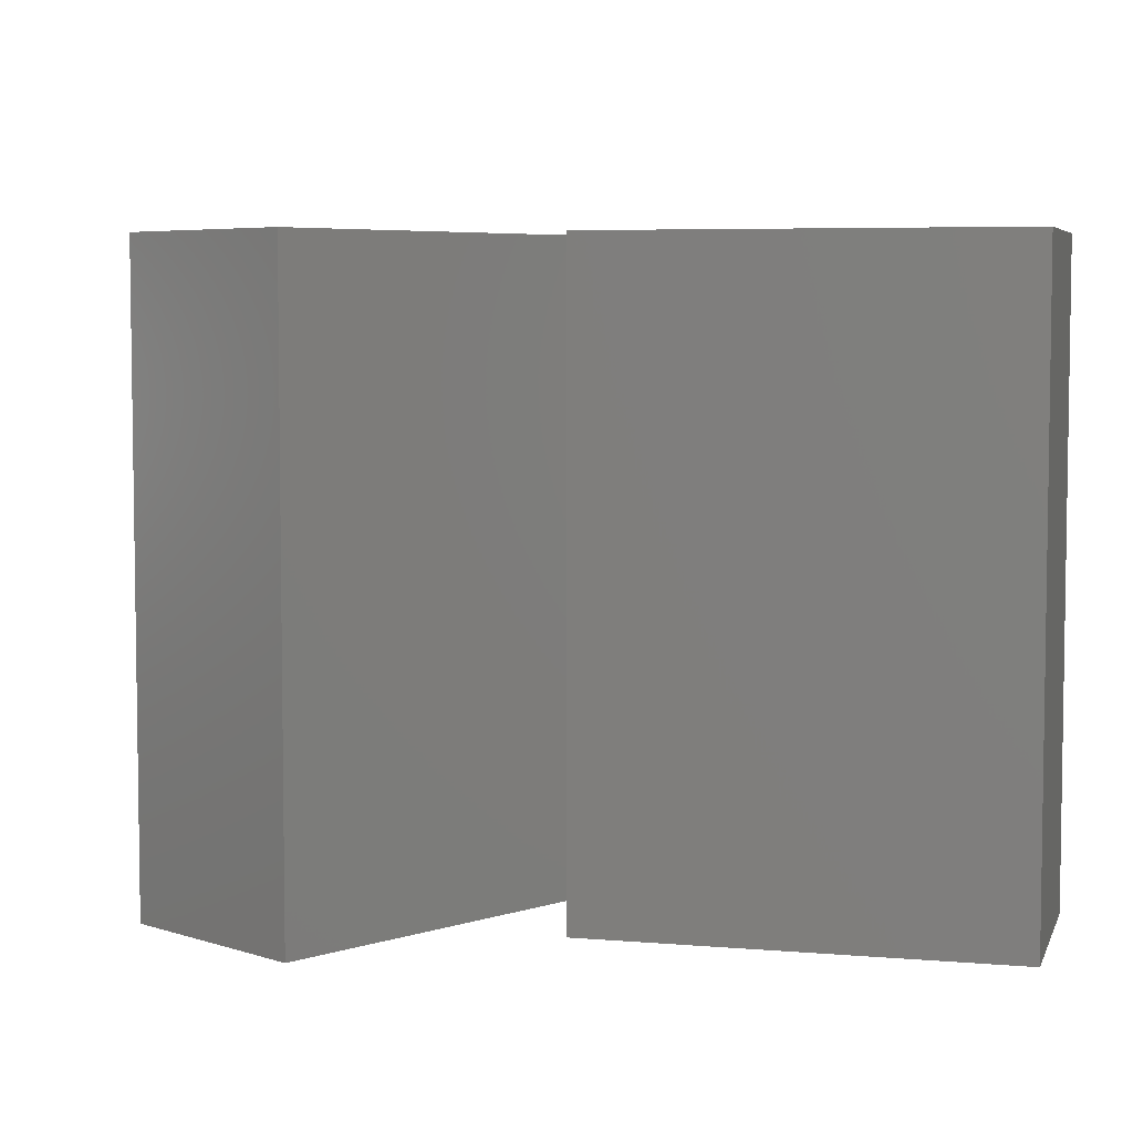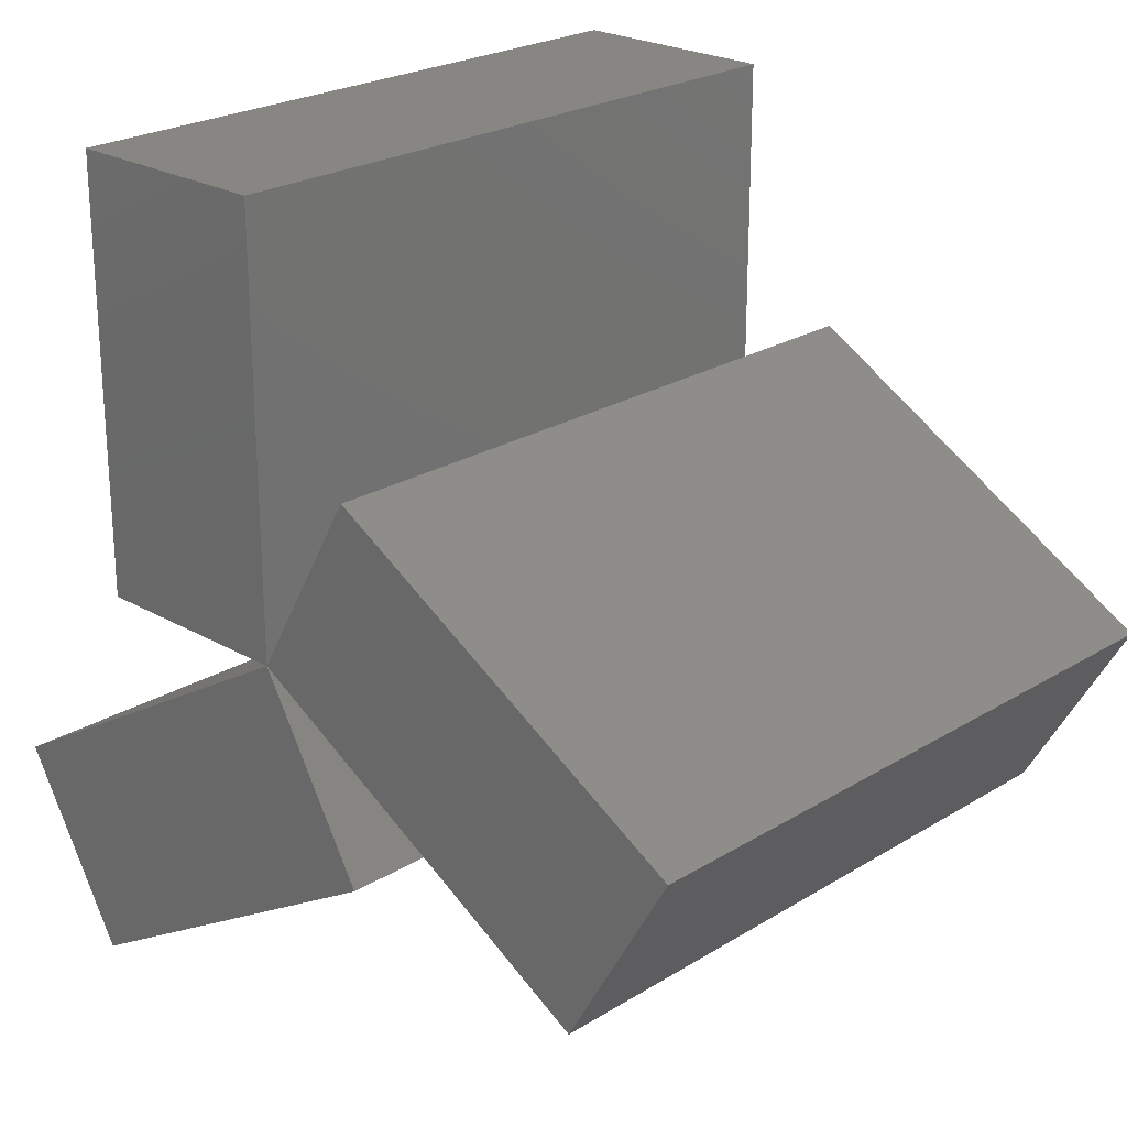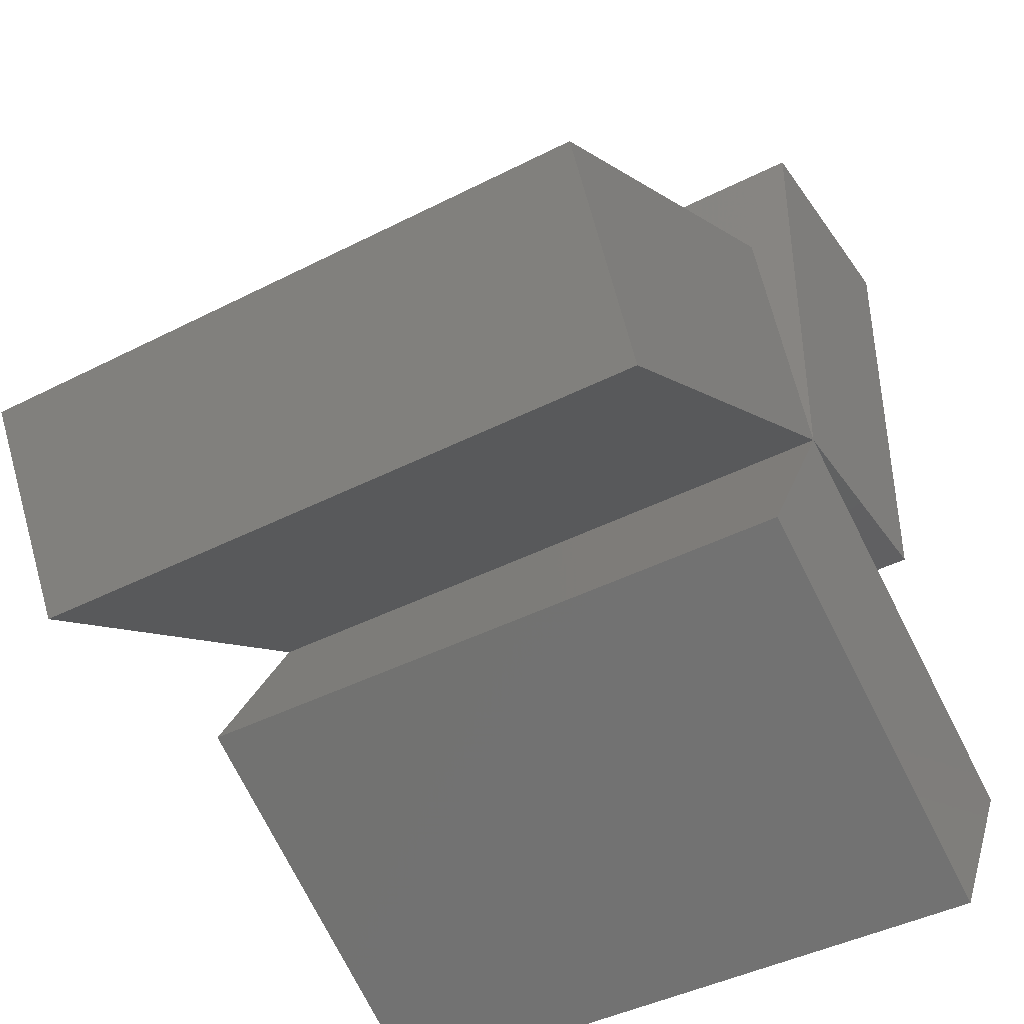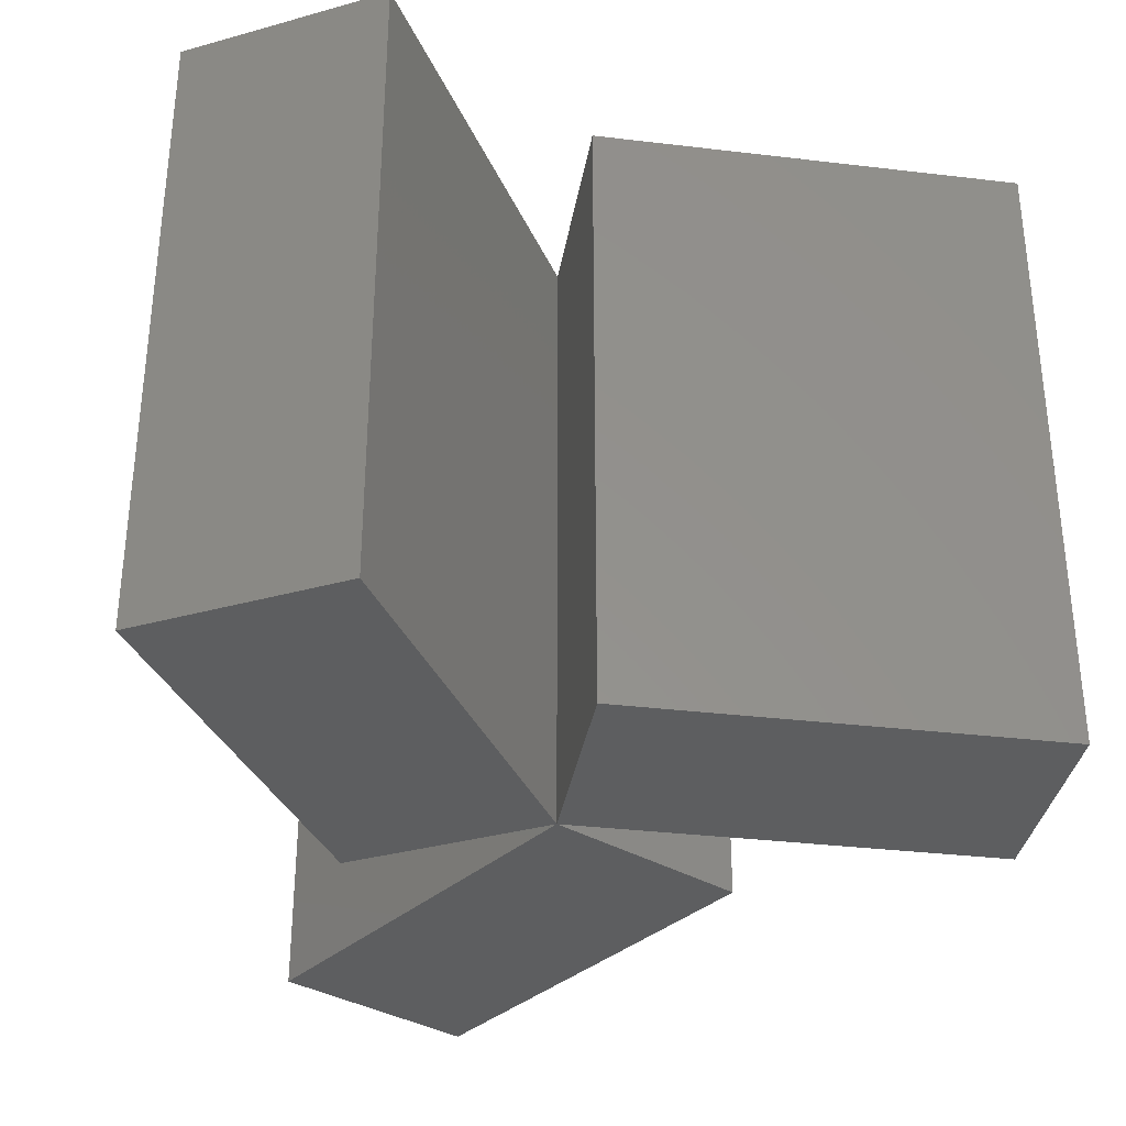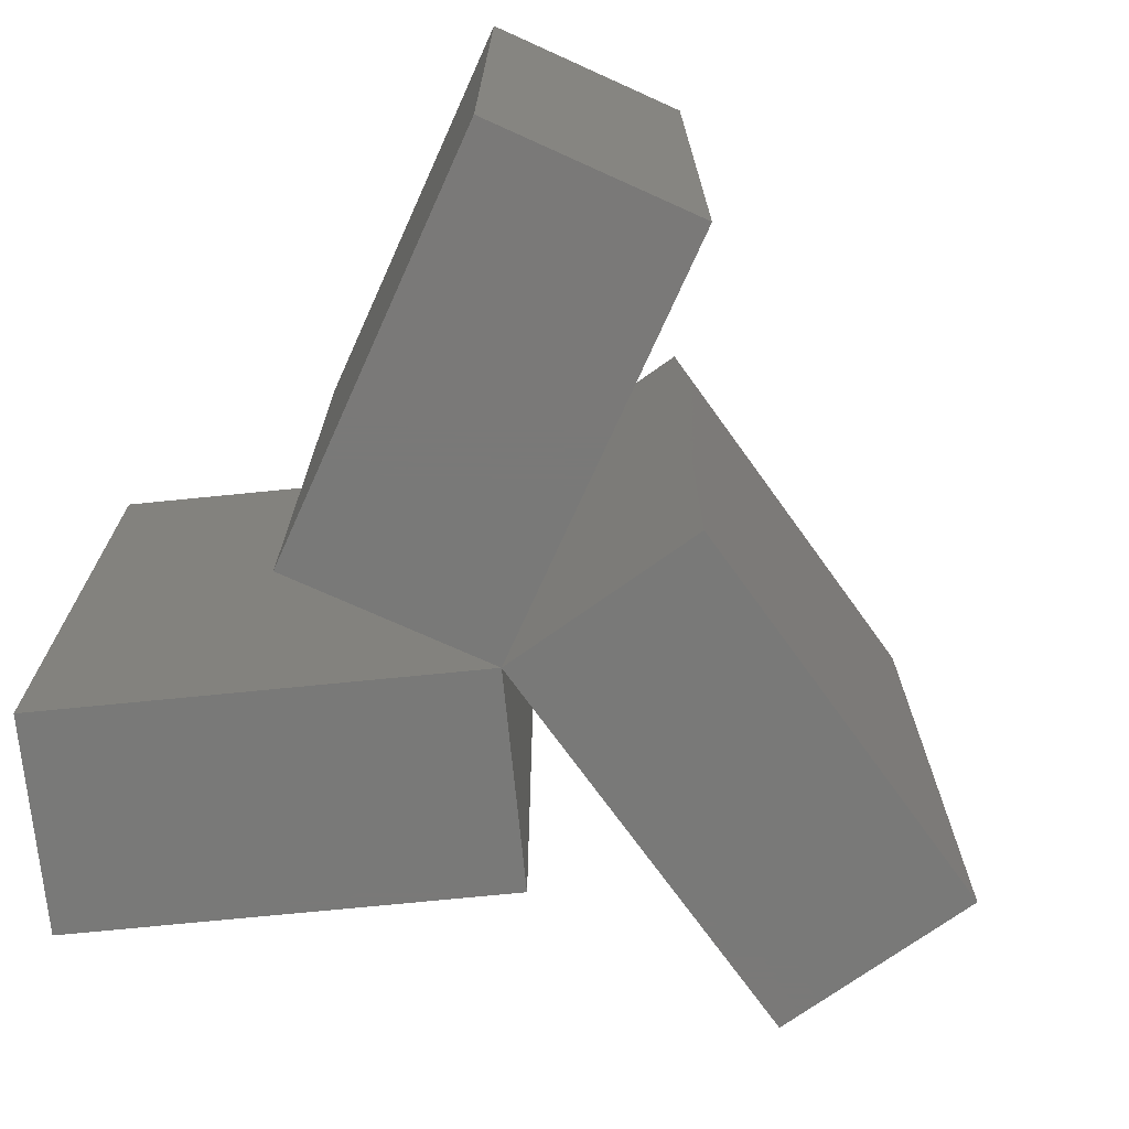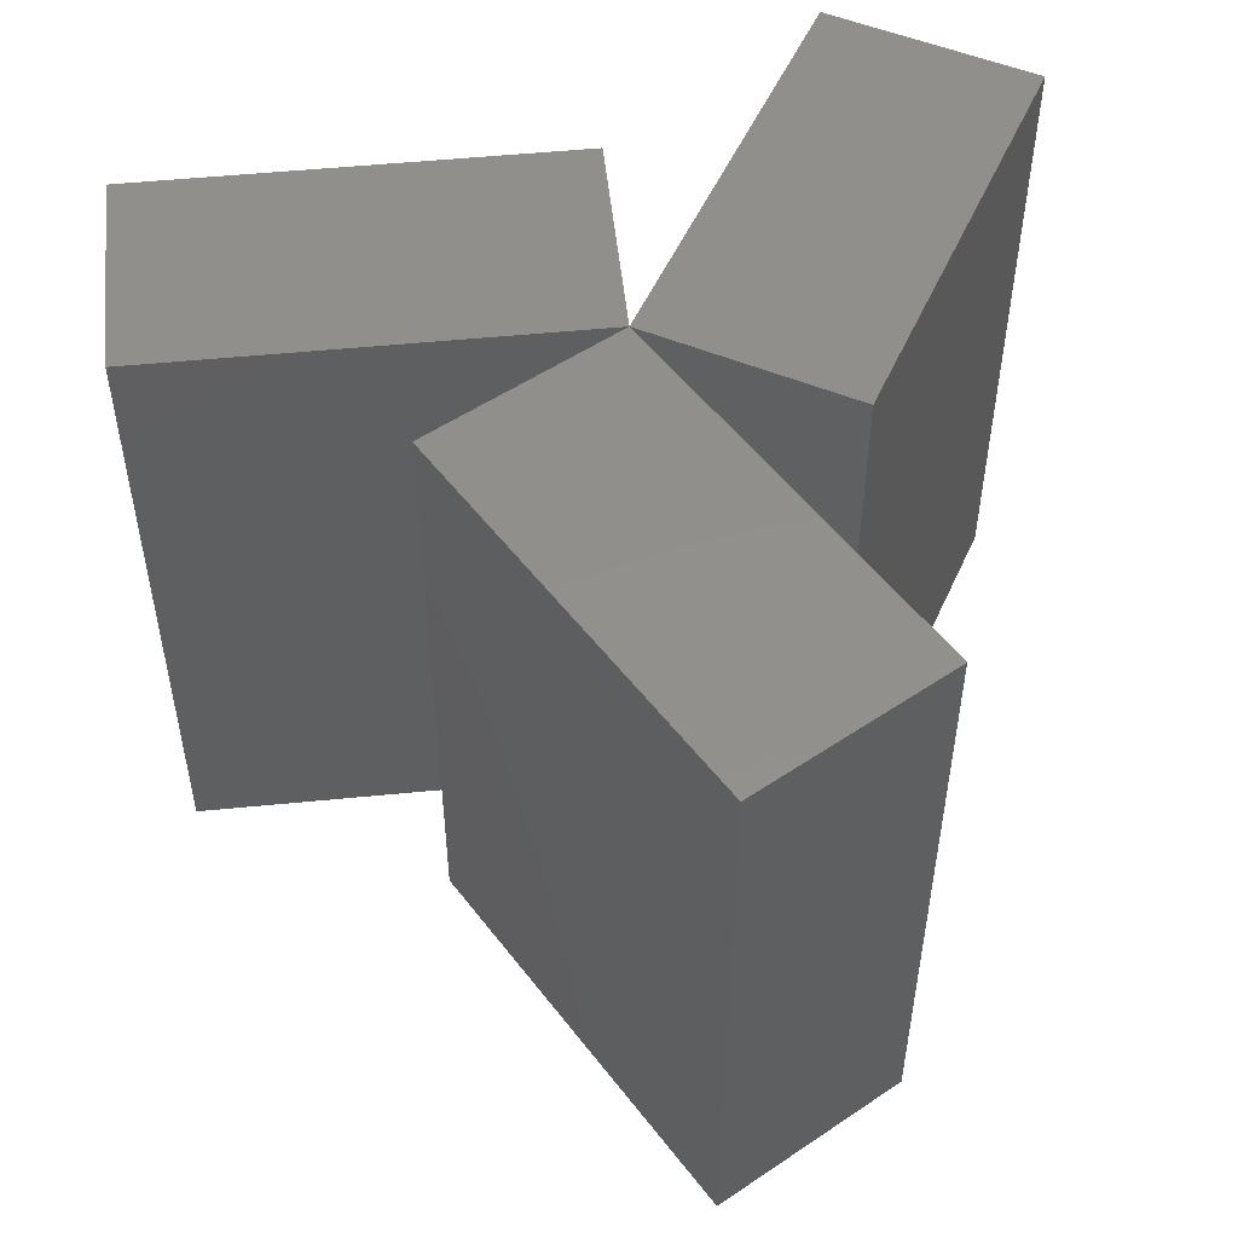
<metadata>
{"format":"stl","ext":"stl","renderer":"f3d","projection":"perspective","resolution":1024,"background":"white","views":[{"elev":5.5,"azim":-15.0,"up":"+Z"},{"elev":23.6,"azim":-135.9,"up":"+Y"},{"elev":-42.1,"azim":-58.3,"up":"+Y"},{"elev":-34.0,"azim":80.8,"up":"+Z"},{"elev":-72.2,"azim":155.7,"up":"+Z"},{"elev":52.1,"azim":-96.1,"up":"+Z"}]}
</metadata>
<code>
# stl→obj: 20 verts, 36 faces
v -0.5 0.866 3
v -1.732 -1 3
v 0 0 3
v -2.232 -0.134 3
v -1.732 -1 0
v 0 0 0
v -2.232 -0.134 0
v -0.5 0.866 0
v -0.5 -0.866 0
v 1.232 -1.866 3
v -0.5 -0.866 3
v 1.232 -1.866 0
v 1.732 -1 3
v 1.732 -1 0
v 1 0 3
v 1 2 0
v 1 2 3
v 1 0 0
v 0 2 3
v 0 2 0
f 1 2 3
f 2 1 4
f 5 3 2
f 3 5 6
f 5 4 7
f 4 5 2
f 5 8 6
f 8 5 7
f 3 8 1
f 8 3 6
f 8 4 1
f 4 8 7
f 9 10 11
f 10 9 12
f 3 10 13
f 10 3 11
f 12 6 14
f 6 12 9
f 14 3 13
f 3 14 6
f 9 3 6
f 3 9 11
f 10 14 13
f 14 10 12
f 15 16 17
f 16 15 18
f 19 15 17
f 15 19 3
f 6 16 18
f 16 6 20
f 6 19 20
f 19 6 3
f 16 19 17
f 19 16 20
f 6 15 3
f 15 6 18

</code>
